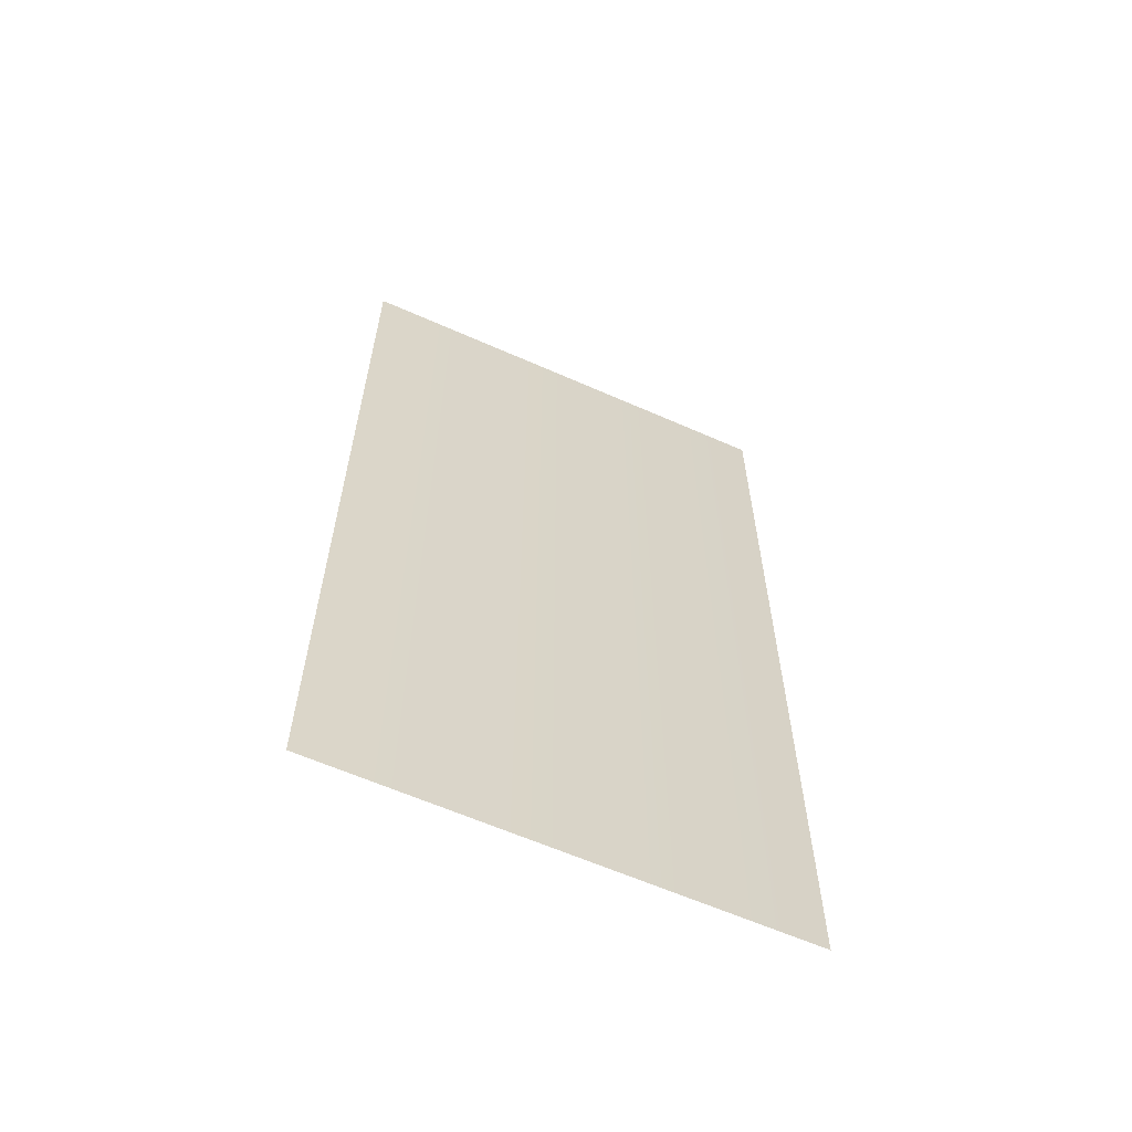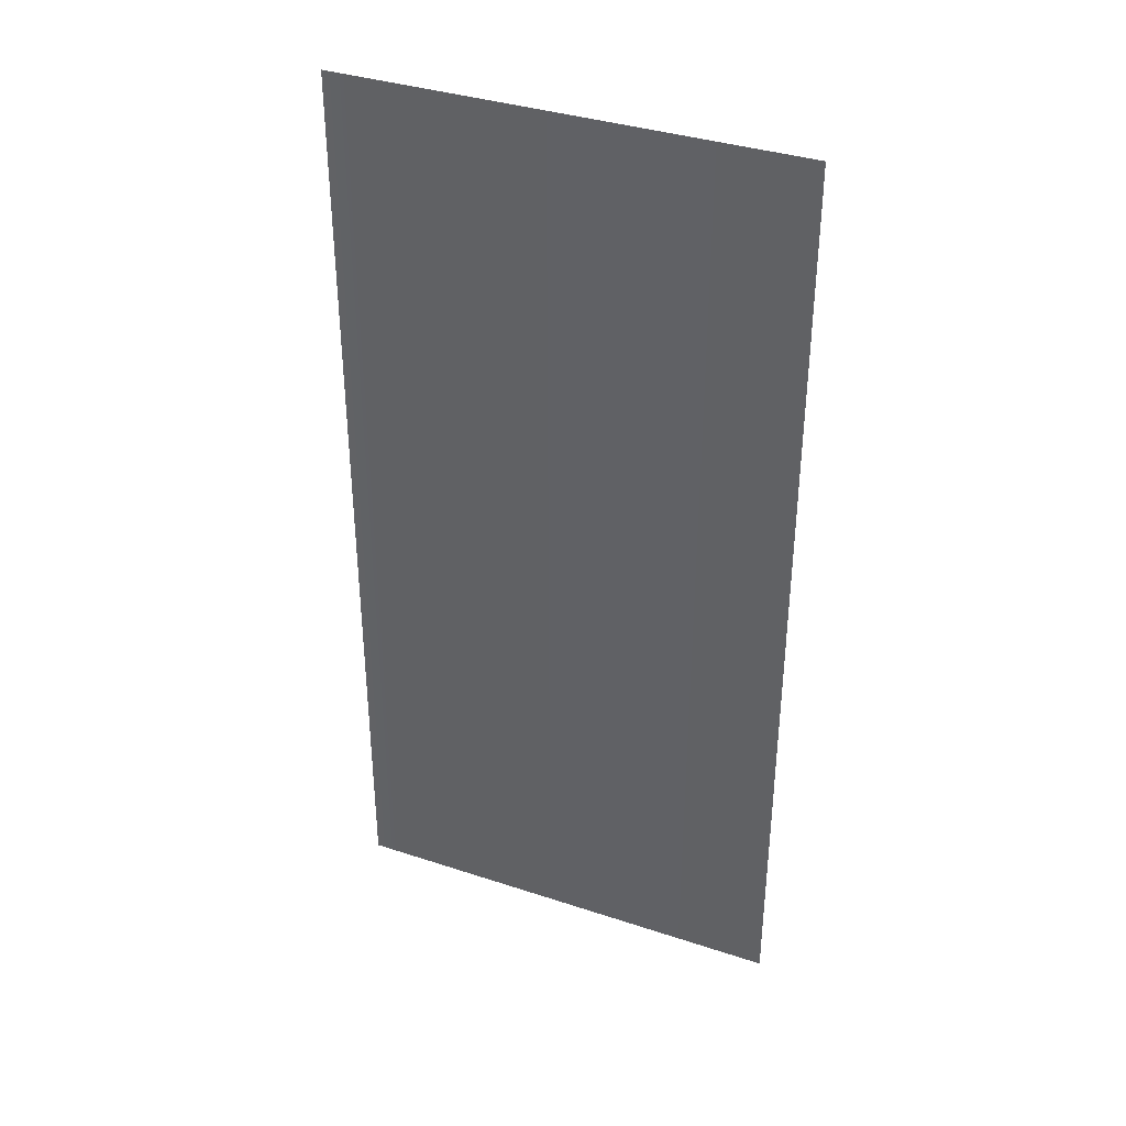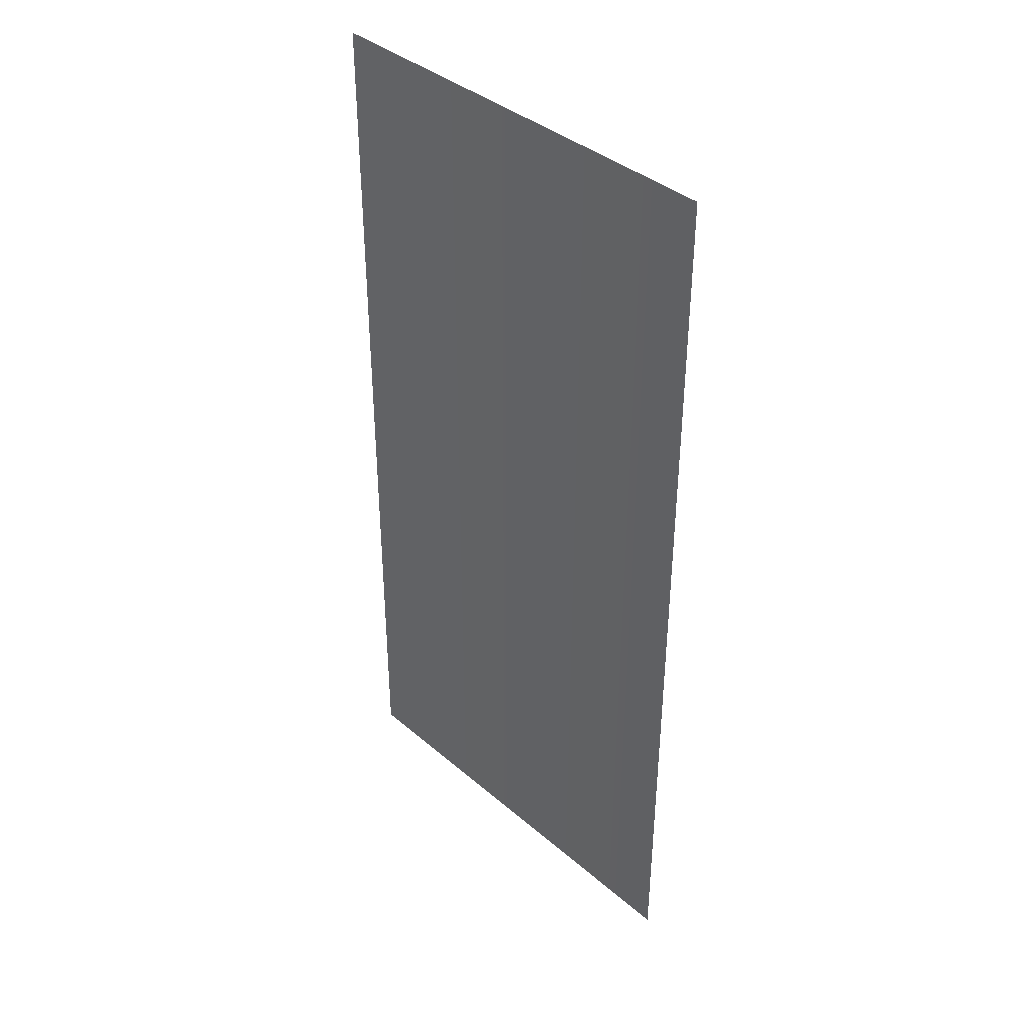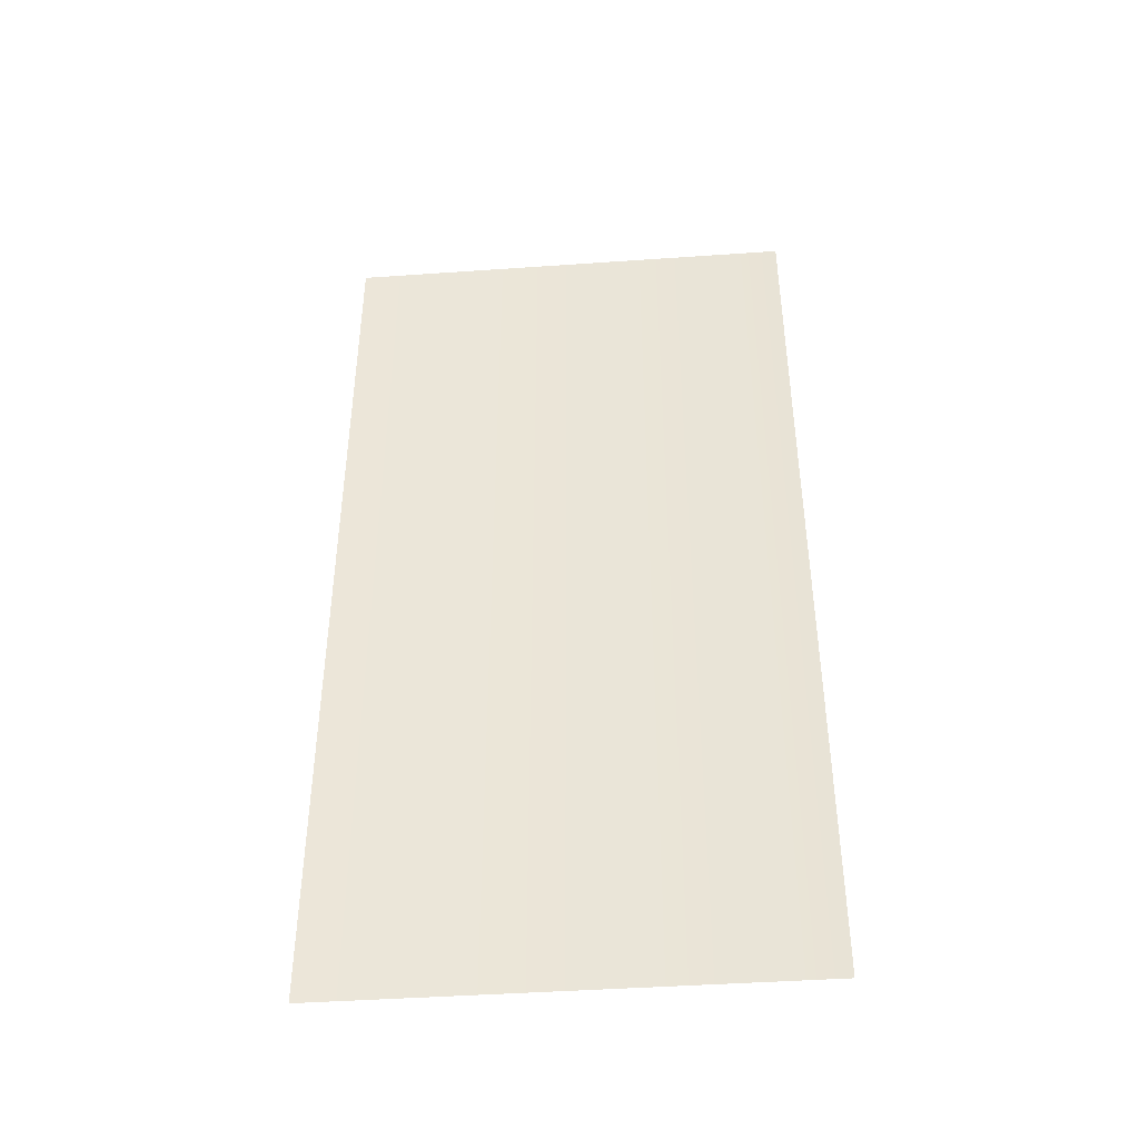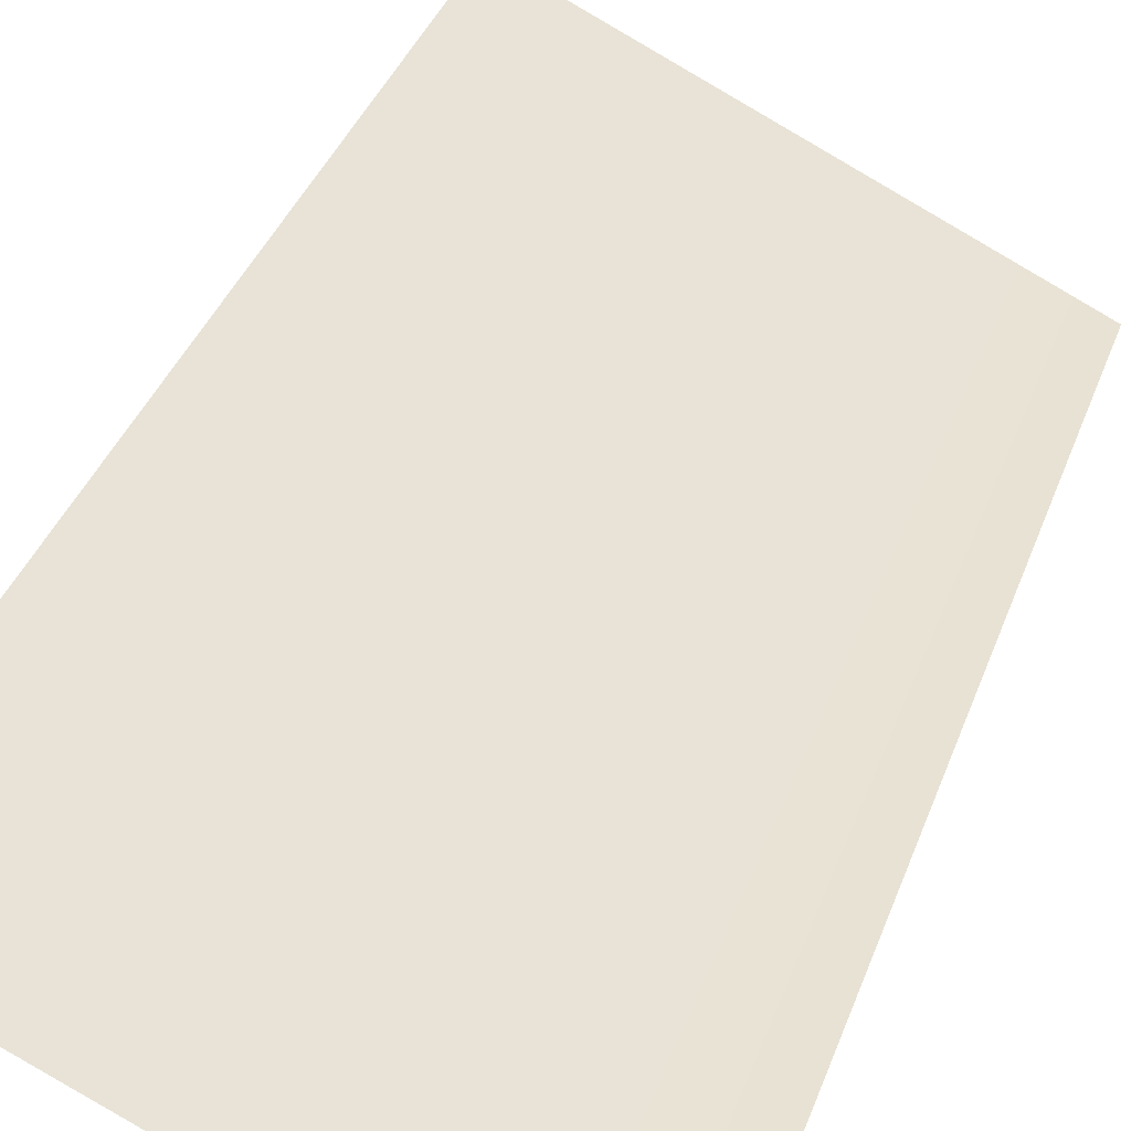
<metadata>
{"format":"obj","ext":"obj","renderer":"f3d","projection":"perspective","resolution":1024,"background":"white","views":[{"elev":-62.0,"azim":-48.7,"up":"+Z"},{"elev":36.8,"azim":178.6,"up":"+Z"},{"elev":38.7,"azim":-157.6,"up":"+Z"},{"elev":-43.6,"azim":160.2,"up":"+Z"},{"elev":36.5,"azim":18.3,"up":"+Y"}]}
</metadata>
<code>
o mesh50/mesh50-geometry/material_2/component_0#mesh50-geometry
v -0.1101 -0.3236 0.6867
v -0.1101 -0.3236 0.8601
v -0.03309 -0.3587 0.6867
v -0.03309 -0.3587 0.8601
v -0.03309 -0.3587 0.6867
v -0.1101 -0.3236 0.8601
v -0.03309 -0.3587 0.6867
v -0.1101 -0.3236 0.8601
v -0.1101 -0.3236 0.6867
v -0.1101 -0.3236 0.8601
v -0.03309 -0.3587 0.6867
v -0.03309 -0.3587 0.8601
f 1 2 3
f 4 5 6
f 7 8 9
f 10 11 12

</code>
